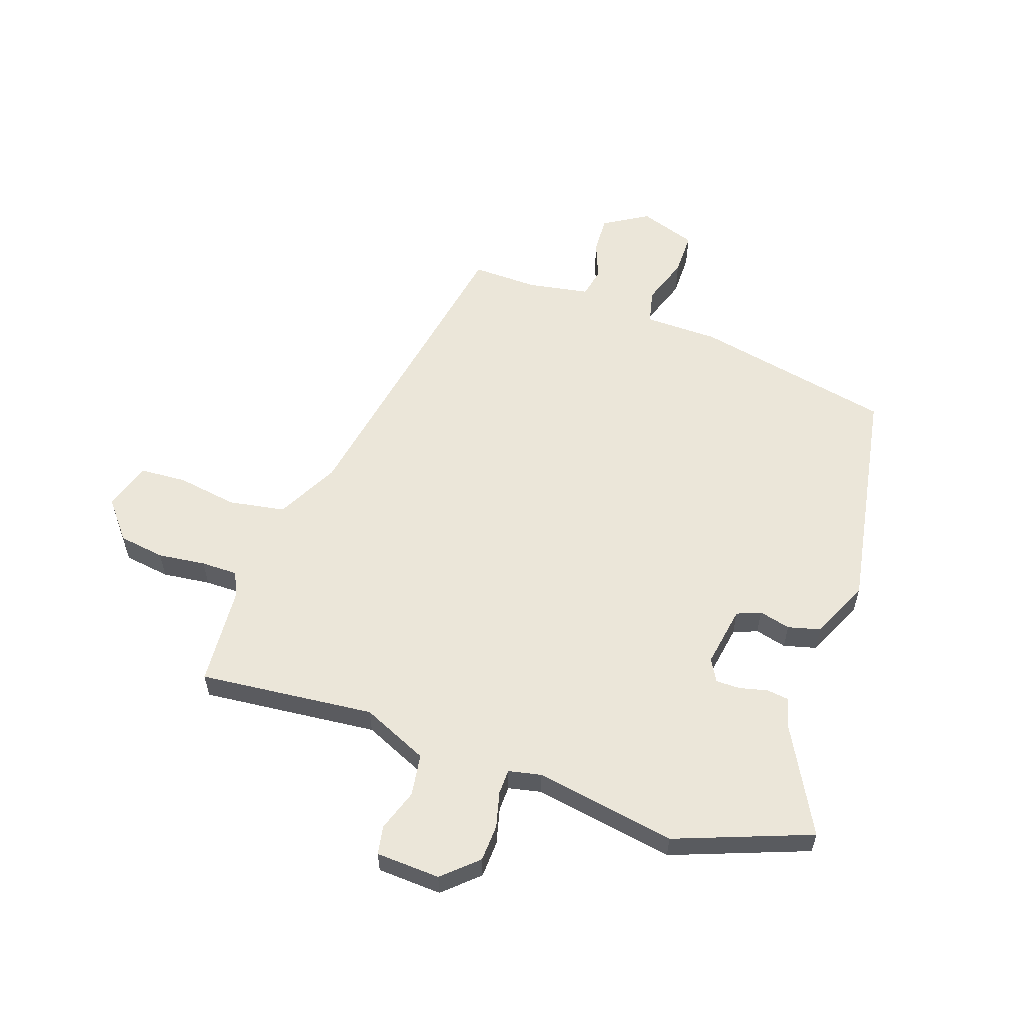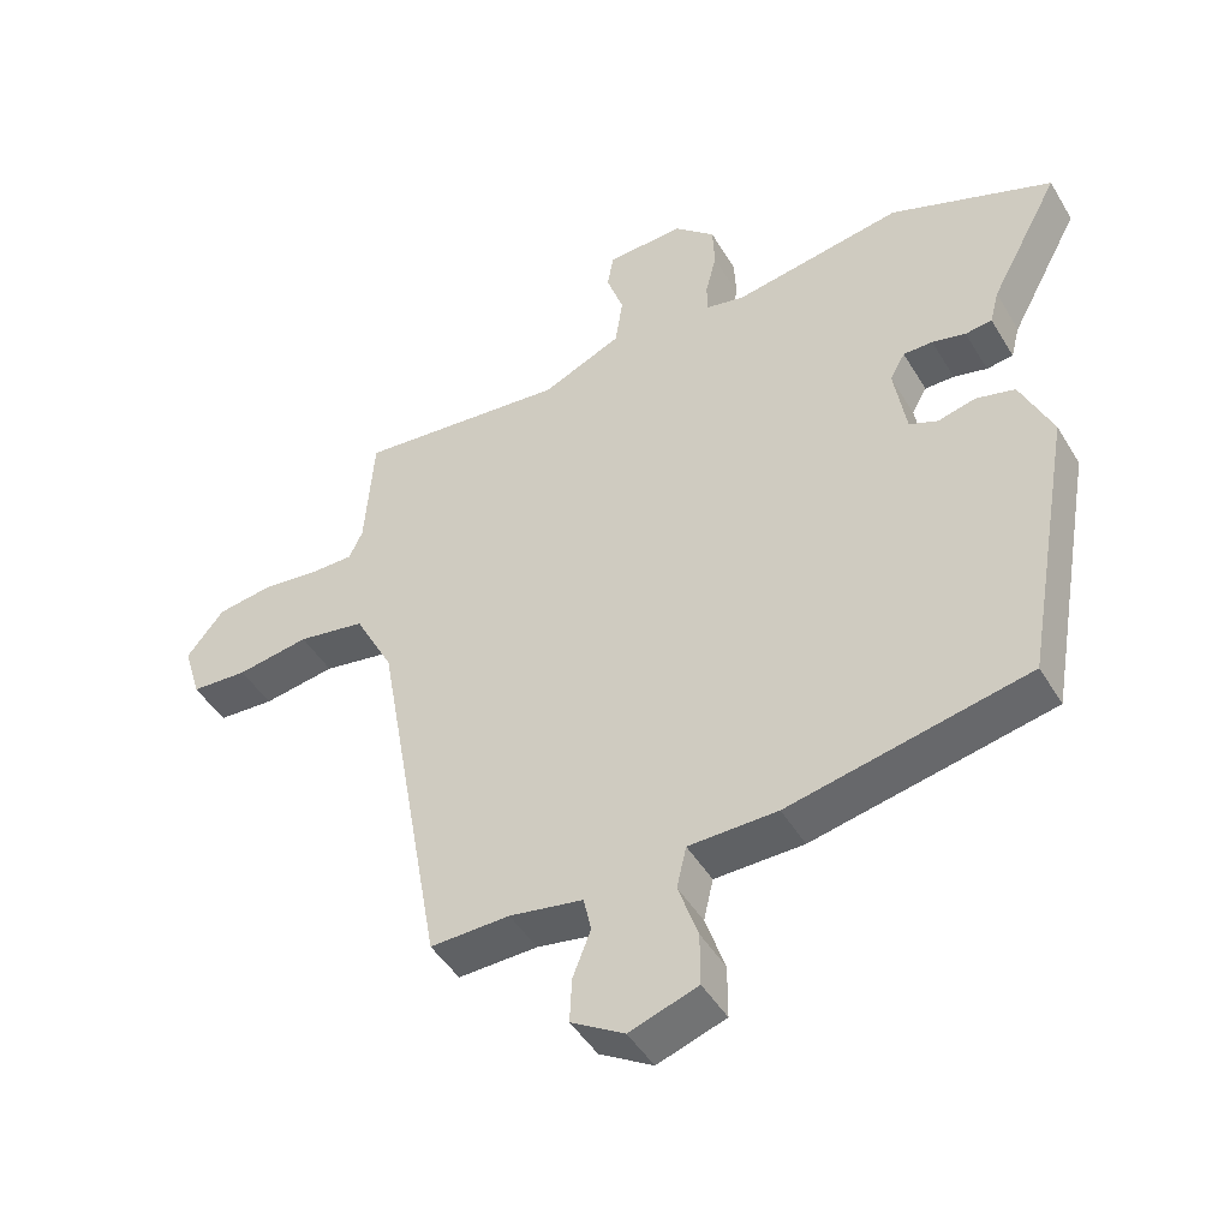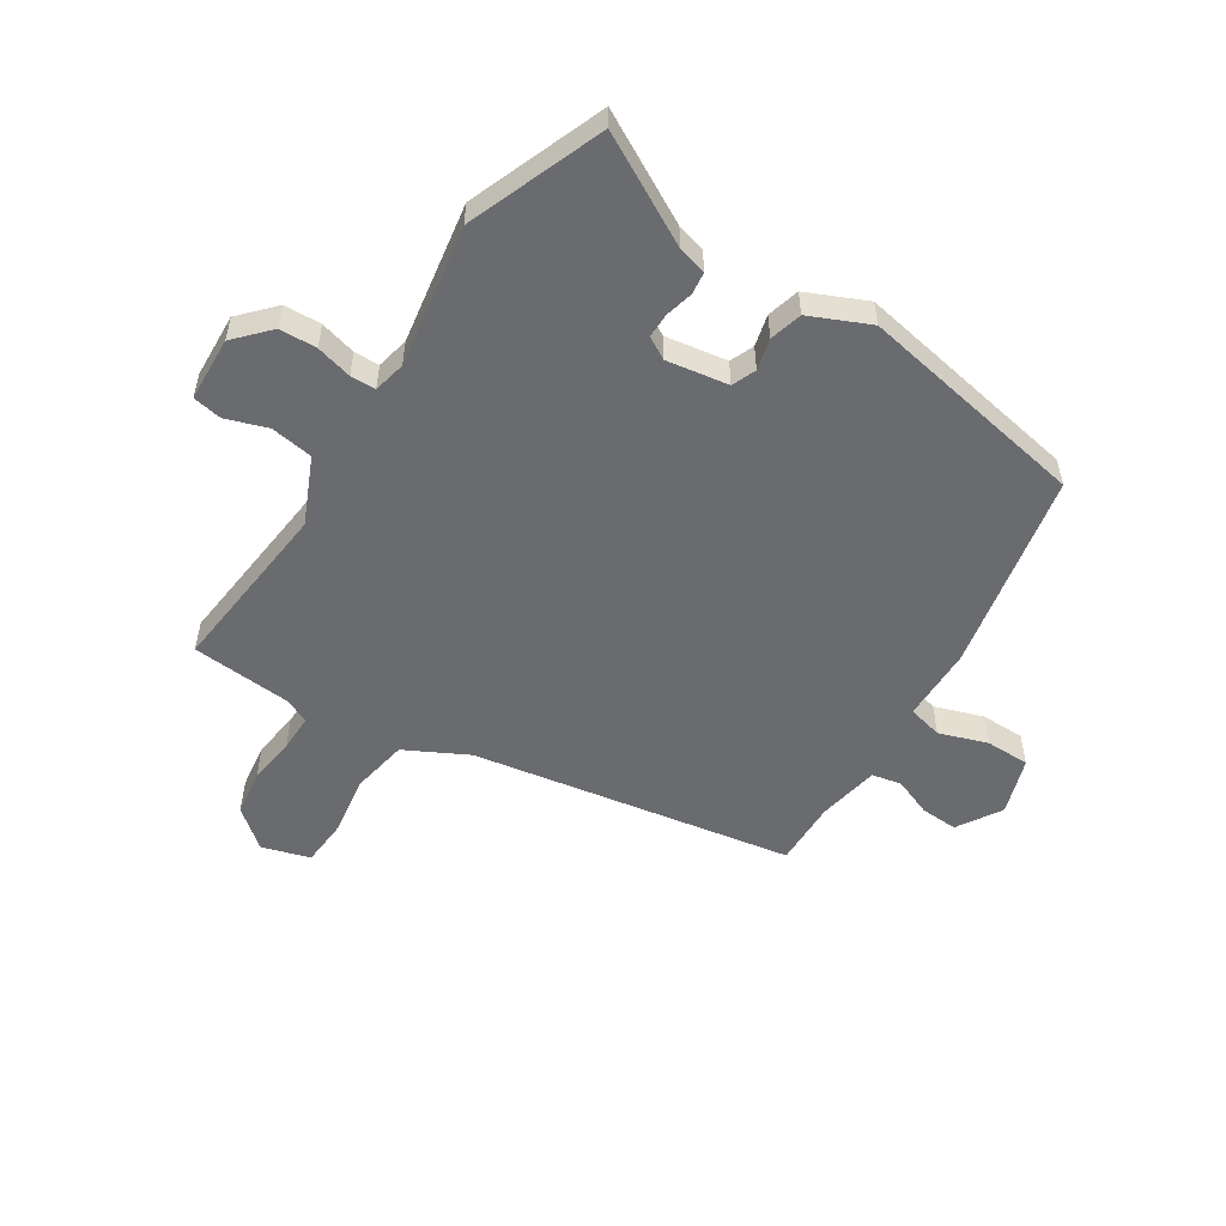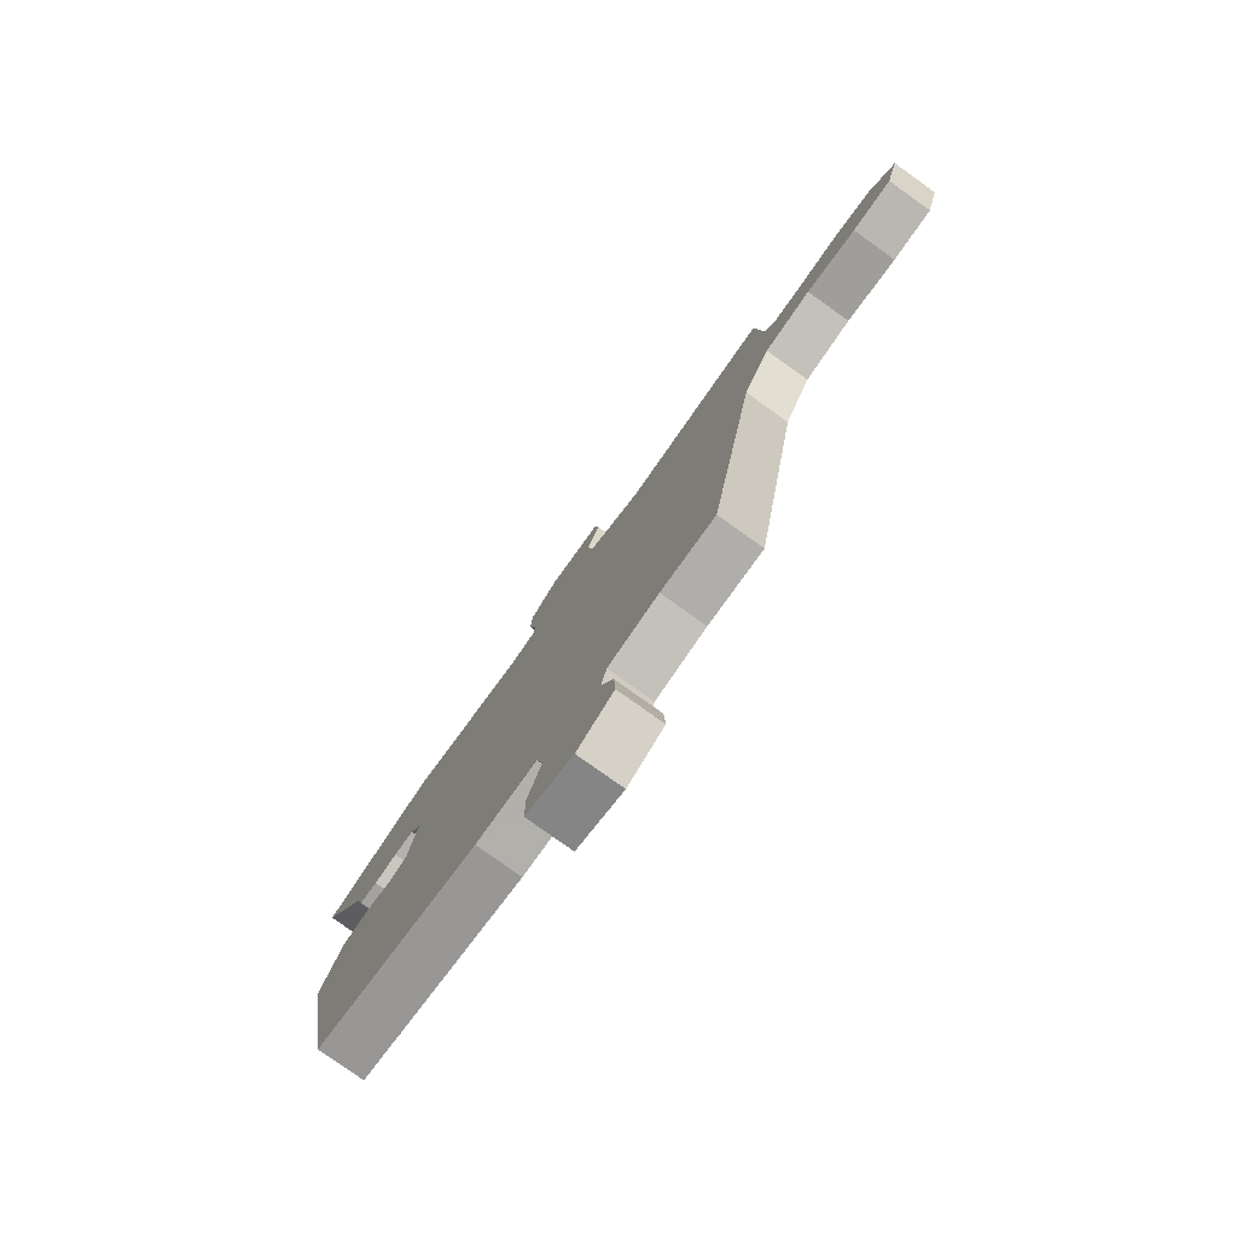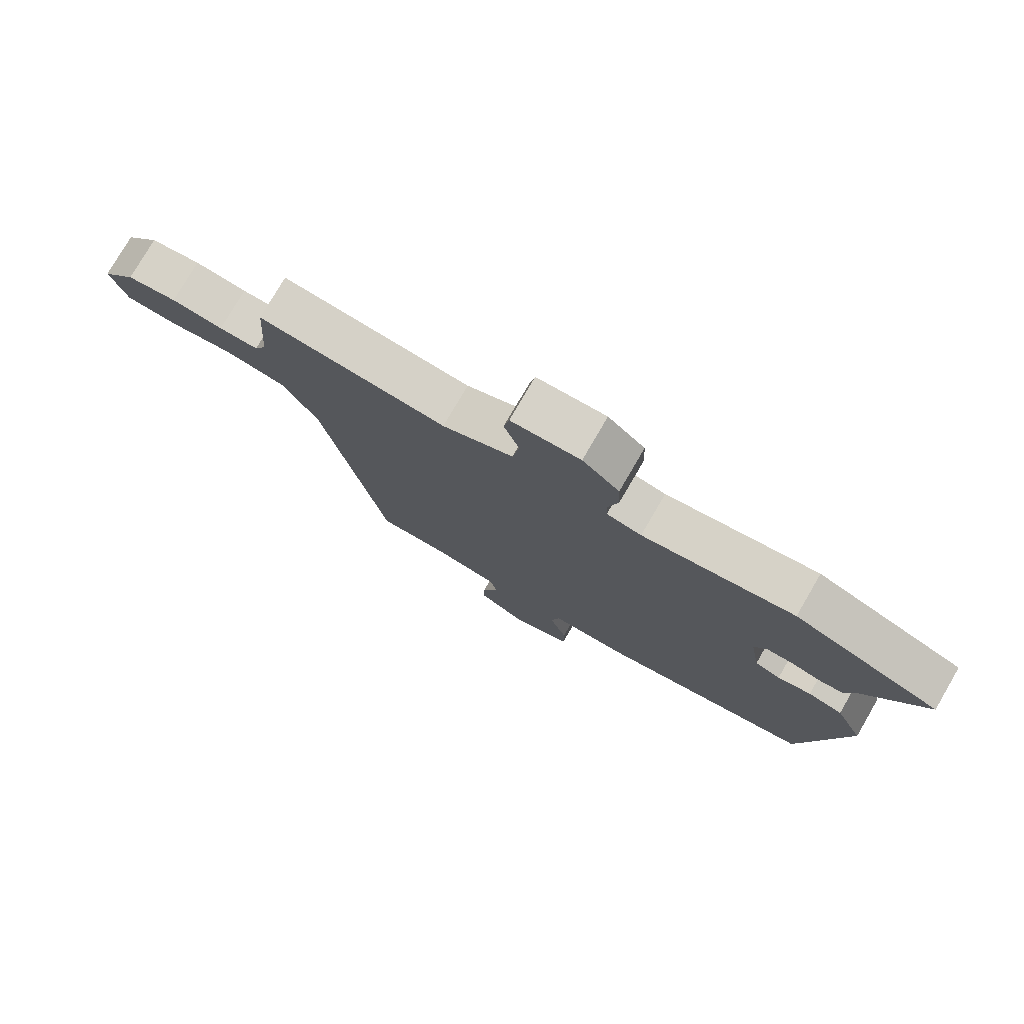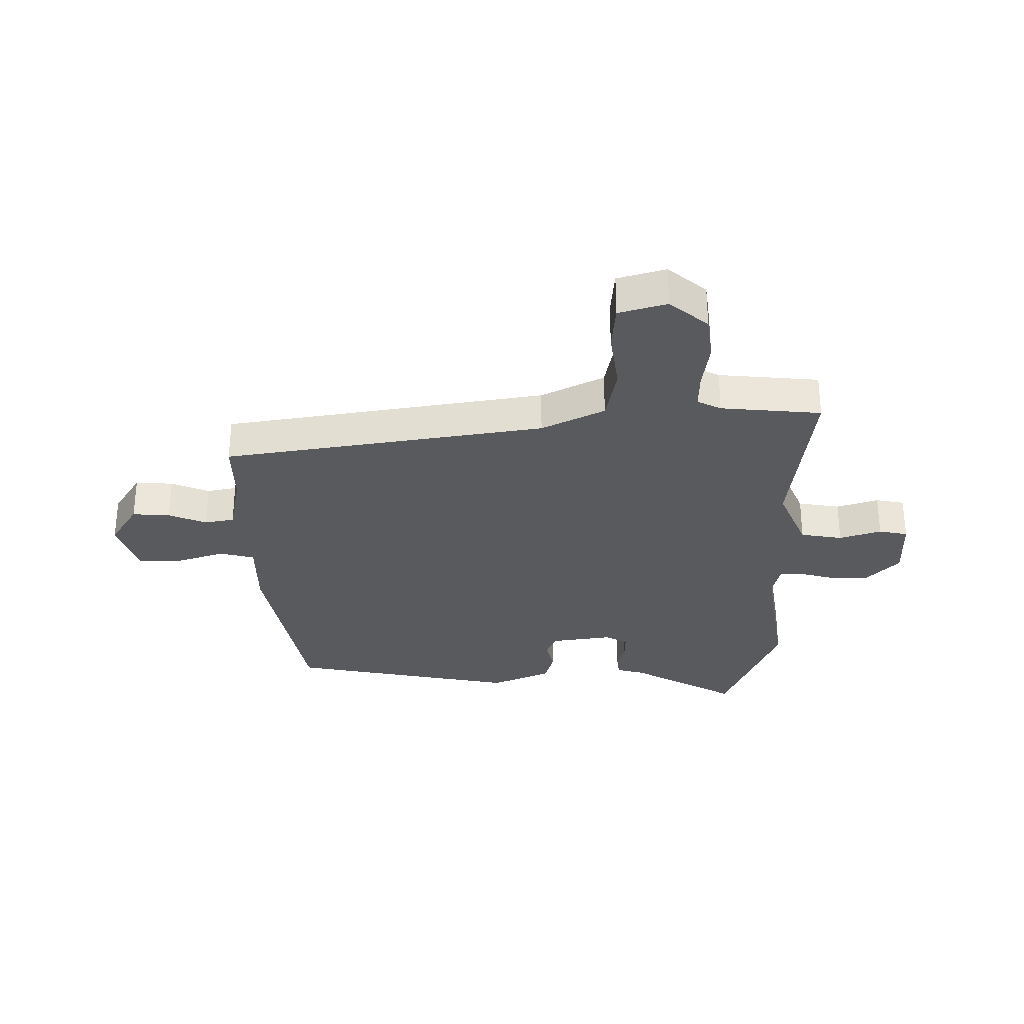
<metadata>
{"format":"obj","ext":"obj","renderer":"f3d","projection":"perspective","resolution":1024,"background":"white","views":[{"elev":57.4,"azim":19.0,"up":"+Y"},{"elev":-46.2,"azim":29.3,"up":"+Z"},{"elev":-53.4,"azim":57.0,"up":"+Y"},{"elev":-79.2,"azim":-125.5,"up":"+Z"},{"elev":77.7,"azim":30.2,"up":"+Z"},{"elev":-30.7,"azim":-90.6,"up":"+Y"}]}
</metadata>
<code>
v -0.373 0.07 -0.525
v -0.473 0.07 0.037
v -0.53 0.07 0.146
v -0.629 0.07 0.163
v -0.735 0.07 0.146
v -0.818 0.07 0.151
v -0.844 0.07 0.235
v -0.789 0.07 0.303
v -0.708 0.07 0.315
v -0.624 0.07 0.305
v -0.56 0.07 0.305
v -0.54 0.07 0.347
v -0.527 0.07 0.524
v -0.219 0.07 0.494
v -0.103 0.07 0.546
v -0.092 0.07 0.62
v -0.117 0.07 0.693
v -0.108 0.07 0.744
v 0.005 0.07 0.75
v 0.065 0.07 0.695
v 0.068 0.07 0.63
v 0.052 0.07 0.567
v 0.053 0.07 0.523
v 0.11 0.07 0.511
v 0.358 0.07 0.554
v 0.596 0.07 0.464
v 0.494 0.07 0.275
v 0.481 0.07 0.225
v 0.442 0.07 0.22
v 0.393 0.07 0.232
v 0.35 0.07 0.232
v 0.328 0.07 0.193
v 0.346 0.07 0.085
v 0.388 0.07 0.068
v 0.443 0.07 0.082
v 0.5 0.07 0.067
v 0.547 0.07 -0.037
v 0.476 0.07 -0.441
v 0.126 0.07 -0.514
v -0.004 0.07 -0.516
v -0.018 0.07 -0.577
v 0.011 0.07 -0.662
v 0.011 0.07 -0.739
v -0.089 0.07 -0.773
v -0.167 0.07 -0.726
v -0.164 0.07 -0.66
v -0.138 0.07 -0.593
v -0.149 0.07 -0.541
v -0.257 0.07 -0.522
v -0.373 0 -0.525
v -0.473 0 0.037
v -0.53 0 0.146
v -0.629 0 0.163
v -0.735 0 0.146
v -0.818 0 0.151
v -0.844 0 0.235
v -0.789 0 0.303
v -0.708 0 0.315
v -0.624 0 0.305
v -0.56 0 0.305
v -0.54 0 0.347
v -0.527 0 0.524
v -0.219 0 0.494
v -0.103 0 0.546
v -0.092 0 0.62
v -0.117 0 0.693
v -0.108 0 0.744
v 0.005 0 0.75
v 0.065 0 0.695
v 0.068 0 0.63
v 0.052 0 0.567
v 0.053 0 0.523
v 0.11 0 0.511
v 0.358 0 0.554
v 0.596 0 0.464
v 0.494 0 0.275
v 0.481 0 0.225
v 0.442 0 0.22
v 0.393 0 0.232
v 0.35 0 0.232
v 0.328 0 0.193
v 0.346 0 0.085
v 0.388 0 0.068
v 0.443 0 0.082
v 0.5 0 0.067
v 0.547 0 -0.037
v 0.476 0 -0.441
v 0.126 0 -0.514
v -0.004 0 -0.516
v -0.018 0 -0.577
v 0.011 0 -0.662
v 0.011 0 -0.739
v -0.089 0 -0.773
v -0.167 0 -0.726
v -0.164 0 -0.66
v -0.138 0 -0.593
v -0.149 0 -0.541
v -0.257 0 -0.522
f 44 45 46 47
f 44 47 48
f 41 42 43 44
f 40 41 44 48
f 37 38 39 40
f 37 40 48 49
f 34 35 36 37
f 33 34 37 49
f 27 28 29 30
f 27 30 31
f 24 25 26 27
f 23 24 27 31
f 19 20 21 22
f 19 22 23
f 16 17 18 19
f 15 16 19 23
f 14 15 23 31
f 12 13 14 31
f 7 8 9 10
f 7 10 11
f 4 5 6 7
f 3 4 7 11
f 2 3 11 12
f 32 33 49 1
f 2 12 31 32
f 1 2 32
f 96 95 94 93
f 97 96 93
f 93 92 91 90
f 97 93 90 89
f 89 88 87 86
f 98 97 89 86
f 86 85 84 83
f 98 86 83 82
f 79 78 77 76
f 80 79 76
f 76 75 74 73
f 80 76 73 72
f 71 70 69 68
f 72 71 68
f 68 67 66 65
f 72 68 65 64
f 80 72 64 63
f 80 63 62 61
f 59 58 57 56
f 60 59 56
f 56 55 54 53
f 60 56 53 52
f 61 60 52 51
f 50 98 82 81
f 81 80 61 51
f 81 51 50
f 1 50 51 2
f 2 51 52 3
f 3 52 53 4
f 4 53 54 5
f 5 54 55 6
f 6 55 56 7
f 7 56 57 8
f 8 57 58 9
f 9 58 59 10
f 10 59 60 11
f 11 60 61 12
f 12 61 62 13
f 13 62 63 14
f 14 63 64 15
f 15 64 65 16
f 16 65 66 17
f 17 66 67 18
f 18 67 68 19
f 19 68 69 20
f 20 69 70 21
f 21 70 71 22
f 22 71 72 23
f 23 72 73 24
f 24 73 74 25
f 25 74 75 26
f 26 75 76 27
f 27 76 77 28
f 28 77 78 29
f 29 78 79 30
f 30 79 80 31
f 31 80 81 32
f 32 81 82 33
f 33 82 83 34
f 34 83 84 35
f 35 84 85 36
f 36 85 86 37
f 37 86 87 38
f 38 87 88 39
f 39 88 89 40
f 40 89 90 41
f 41 90 91 42
f 42 91 92 43
f 43 92 93 44
f 44 93 94 45
f 45 94 95 46
f 46 95 96 47
f 47 96 97 48
f 48 97 98 49
f 49 98 50 1

</code>
